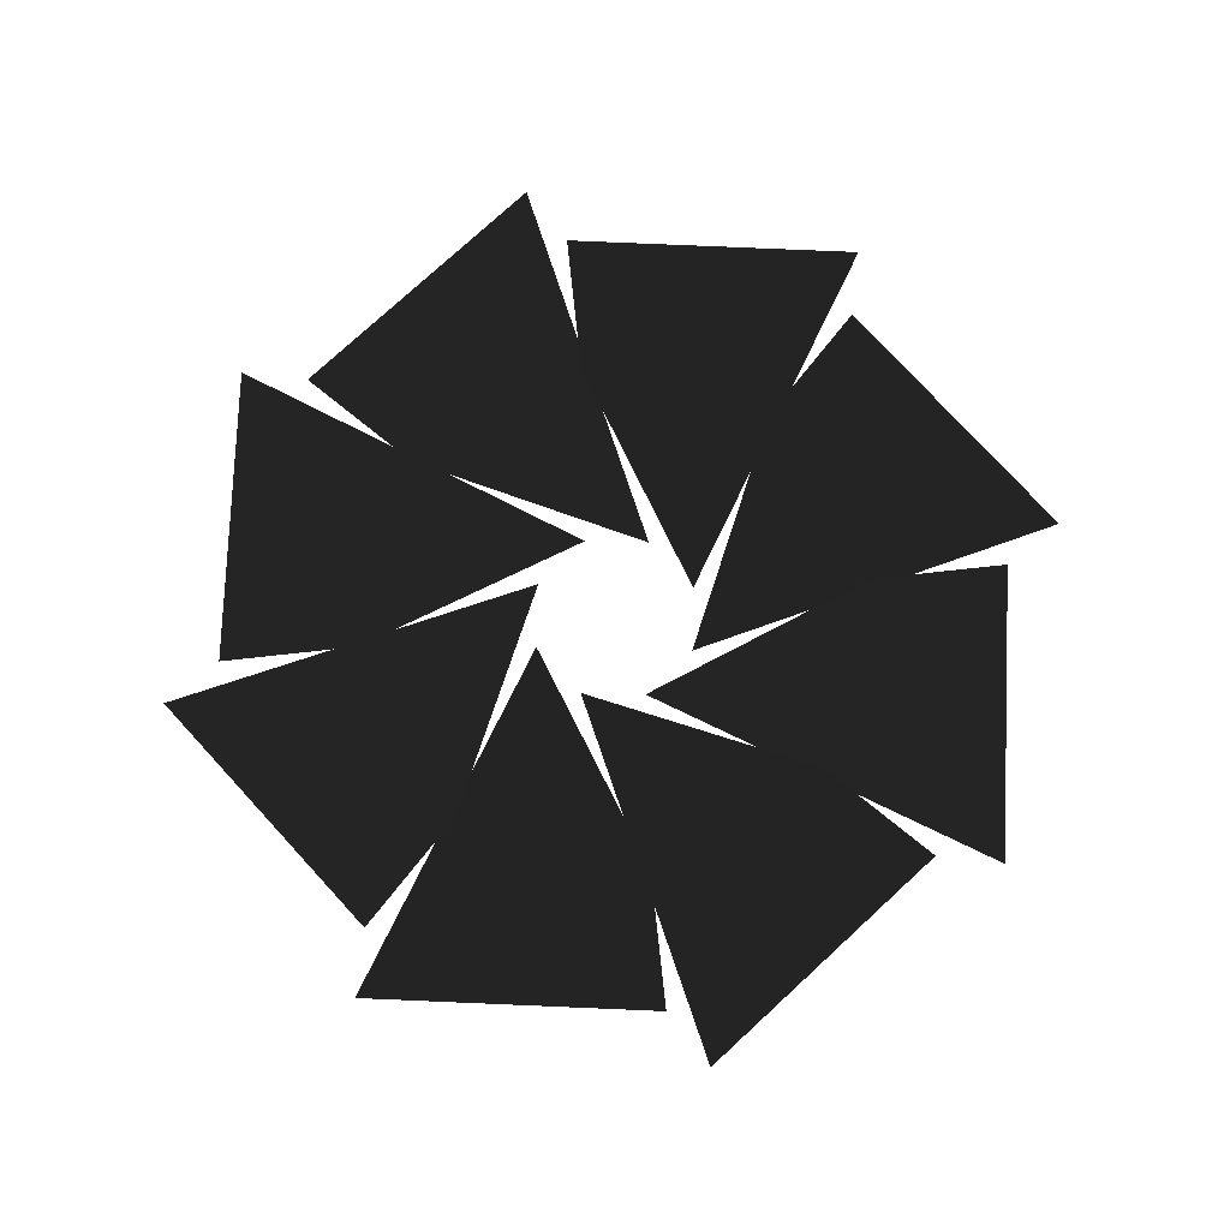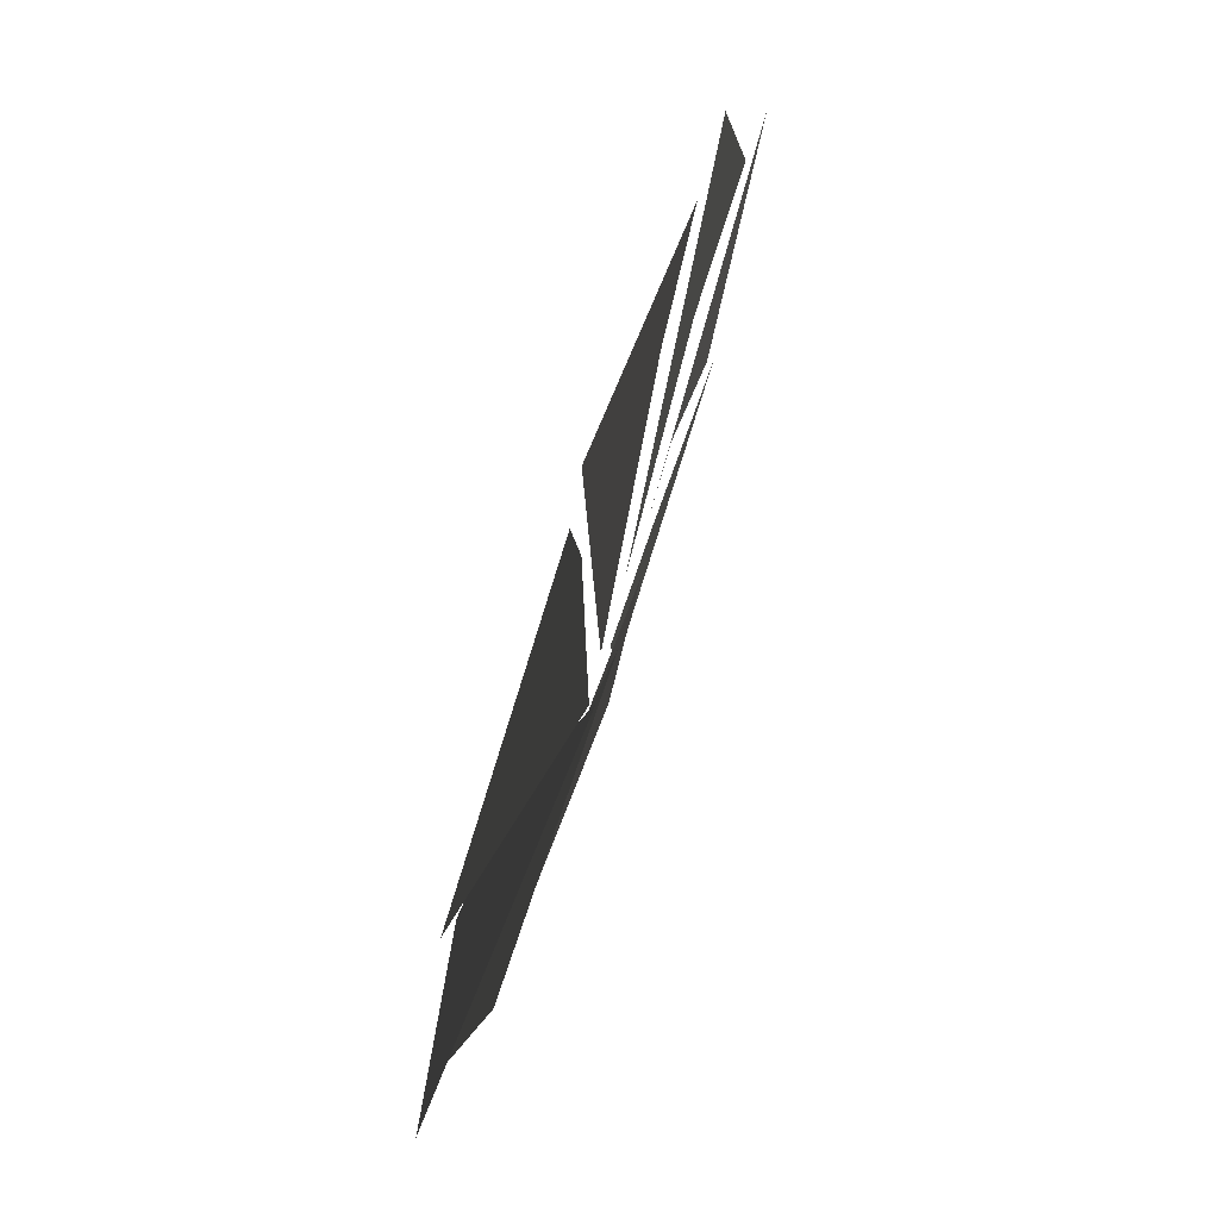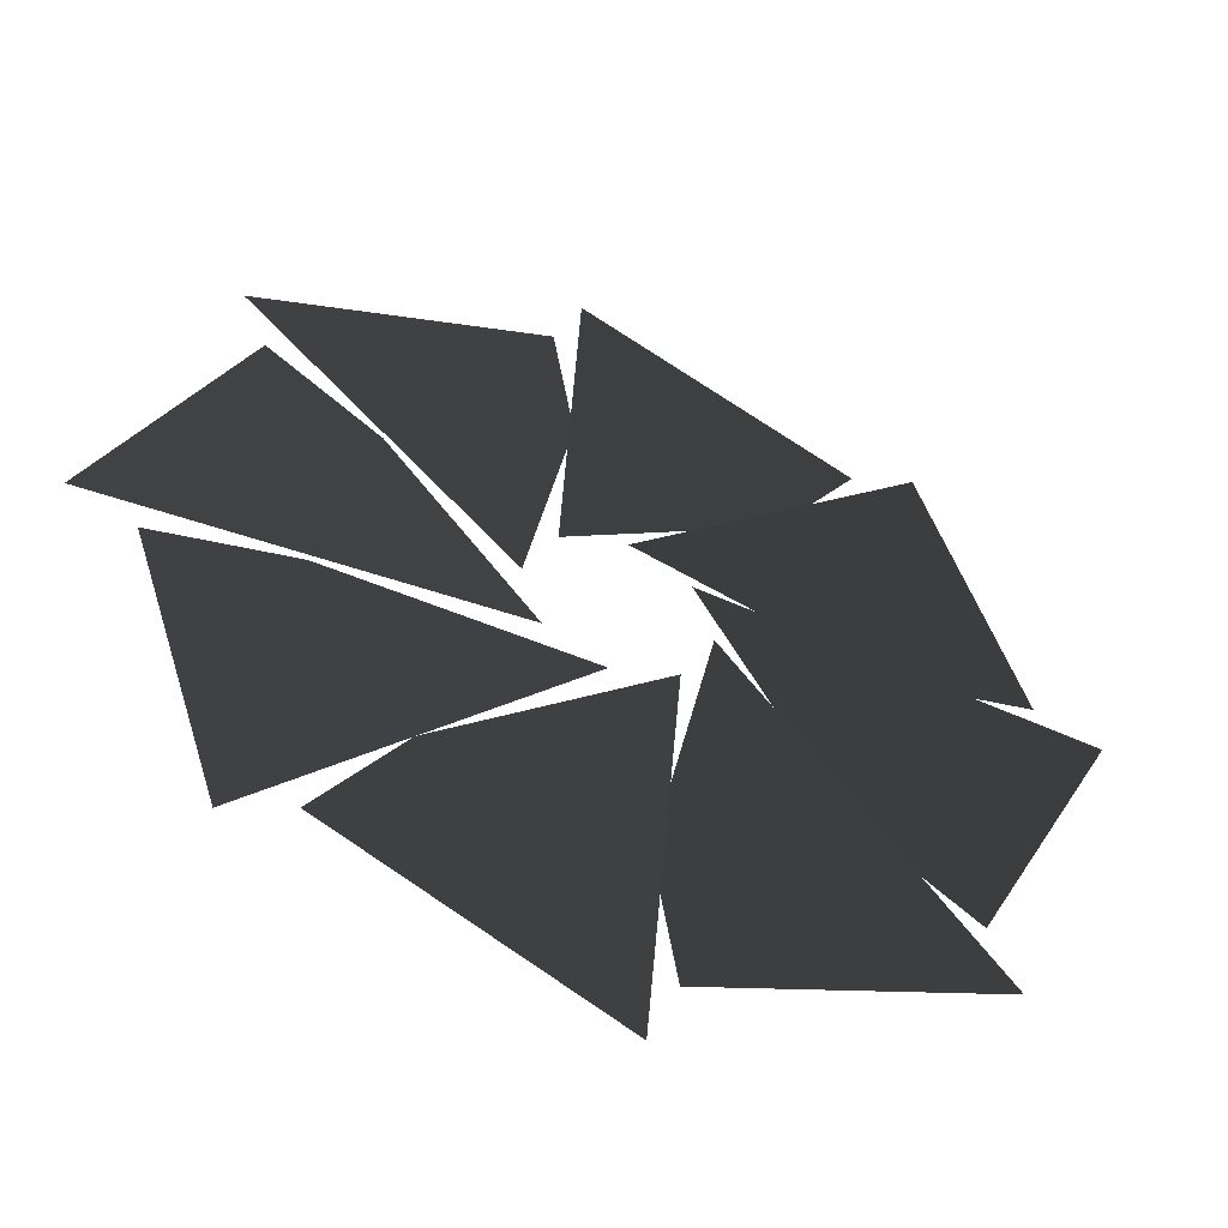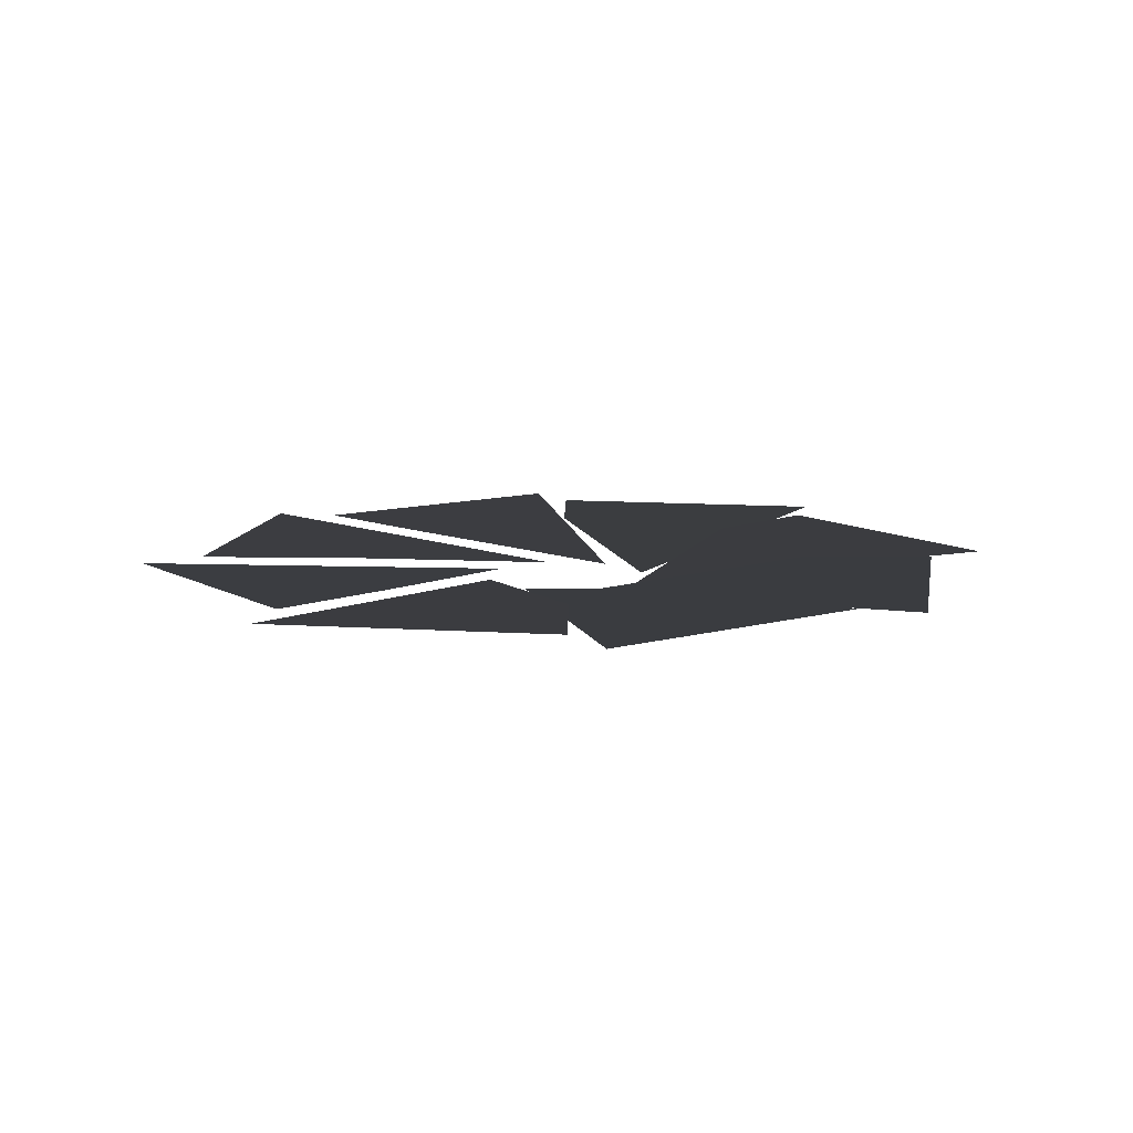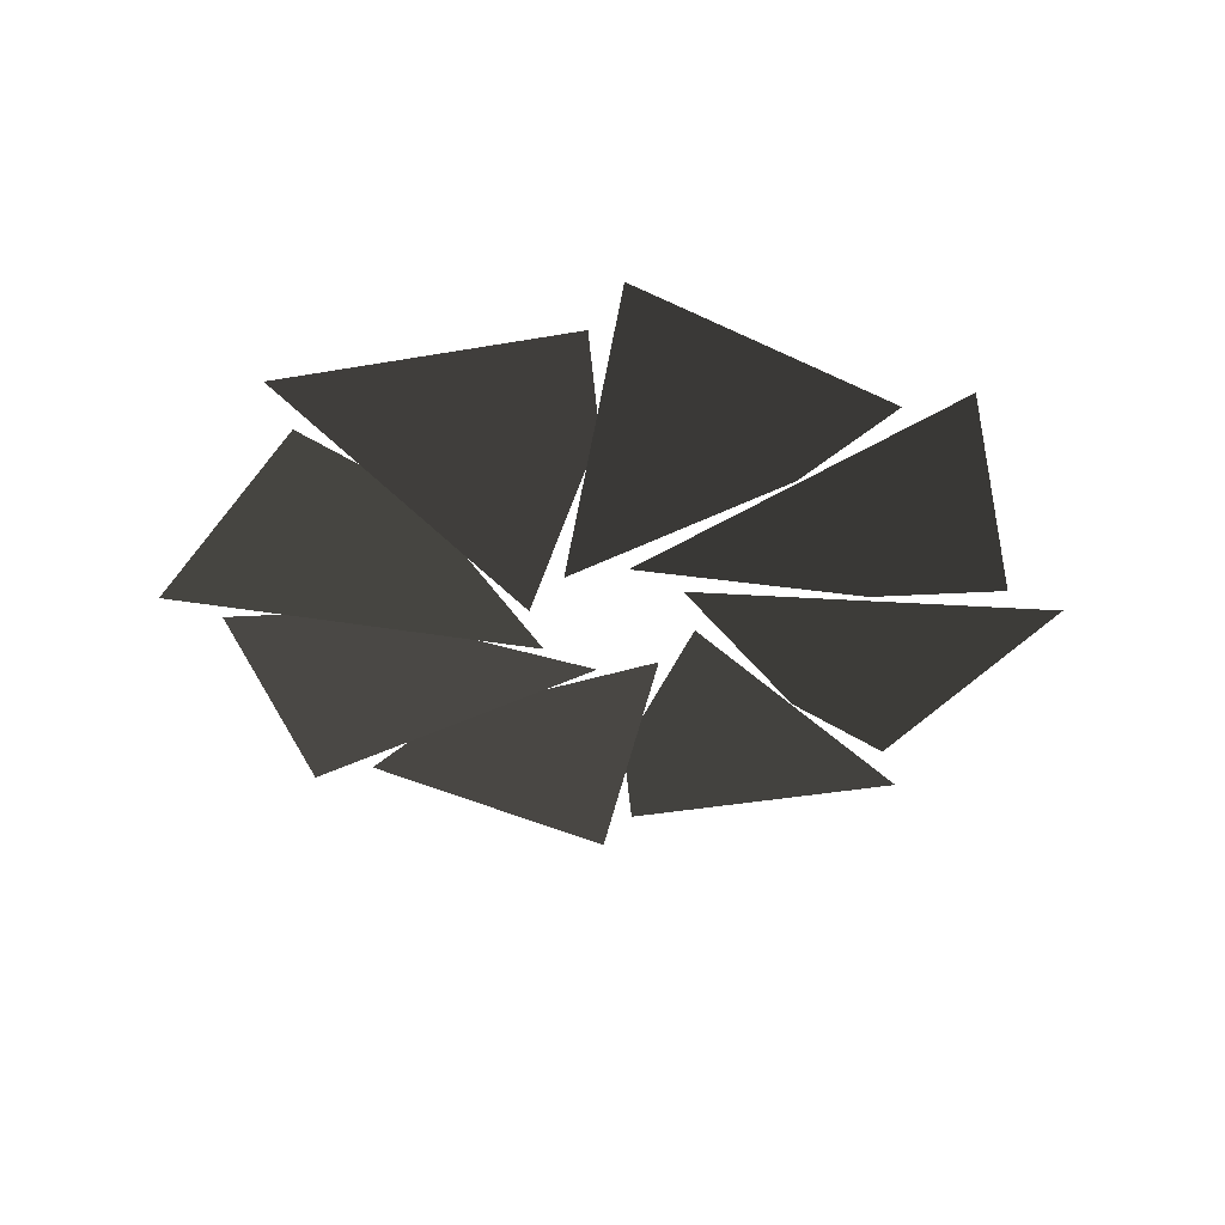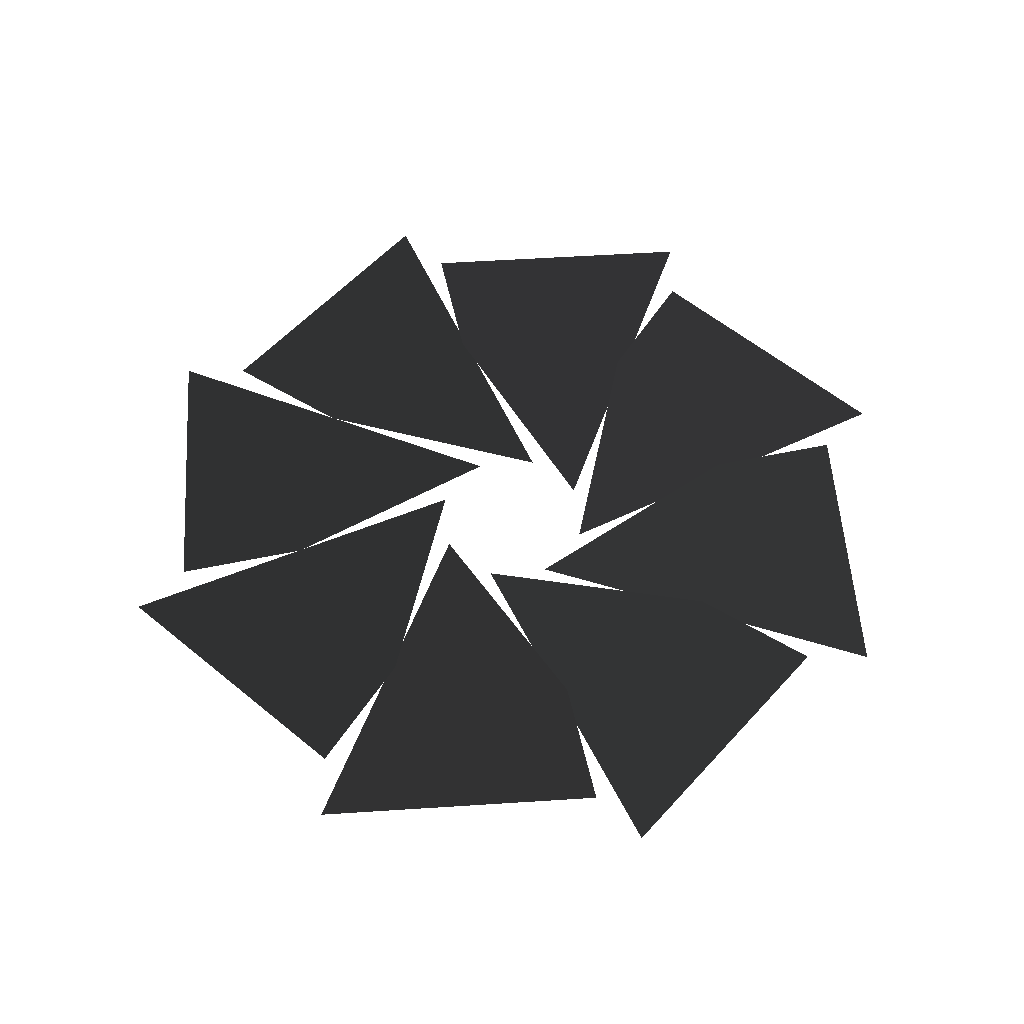
<metadata>
{"format":"obj","ext":"obj","renderer":"f3d","projection":"perspective","resolution":1024,"background":"white","views":[{"elev":77.6,"azim":119.8,"up":"+Y"},{"elev":74.7,"azim":-71.5,"up":"+Z"},{"elev":-51.1,"azim":-21.1,"up":"+Z"},{"elev":10.6,"azim":-53.1,"up":"+Y"},{"elev":-37.4,"azim":130.1,"up":"+Y"},{"elev":55.7,"azim":-66.5,"up":"+Y"}]}
</metadata>
<code>
v -10.91 -23 -0.6857
v -1.574 -23.5 -1.28
v -7.592 -22.99 5.716
v -4.914 -22.99 3.769
v -7.228 -23 -8.197
v -0.2083 -23.5 -2.018
v -9.411 -22.99 -1.327
v -6.141 -22.99 -0.8096
v 0.6857 -23 -10.91
v 1.28 -23.5 -1.574
v -5.716 -22.99 -7.592
v -3.769 -22.99 -4.914
v 8.197 -23 -7.228
v 2.018 -23.5 -0.2083
v 1.327 -22.99 -9.411
v 0.8096 -22.99 -6.141
v 10.91 -23 0.6857
v 1.574 -23.5 1.28
v 7.592 -22.99 -5.716
v 4.914 -22.99 -3.769
v 7.228 -23 8.197
v 0.2078 -23.5 2.018
v 9.41 -22.99 1.327
v 6.14 -22.99 0.8096
v -0.6857 -23 10.91
v -1.28 -23.5 1.574
v 5.716 -22.99 7.592
v 3.769 -22.99 4.914
v -8.197 -23 7.228
v -2.018 -23.5 0.2082
v -1.327 -22.99 9.411
v -0.8096 -22.99 6.141
g Group_001
f 1 2 4 3
g Group_002
f 5 6 8 7
g Group_003
f 9 10 12 11
g Group_004
f 13 14 16 15
g Group_005
f 17 18 20 19
g Group_006
f 21 22 24 23
g Group_007
f 25 26 28 27
g Group_008
f 29 30 32 31

</code>
